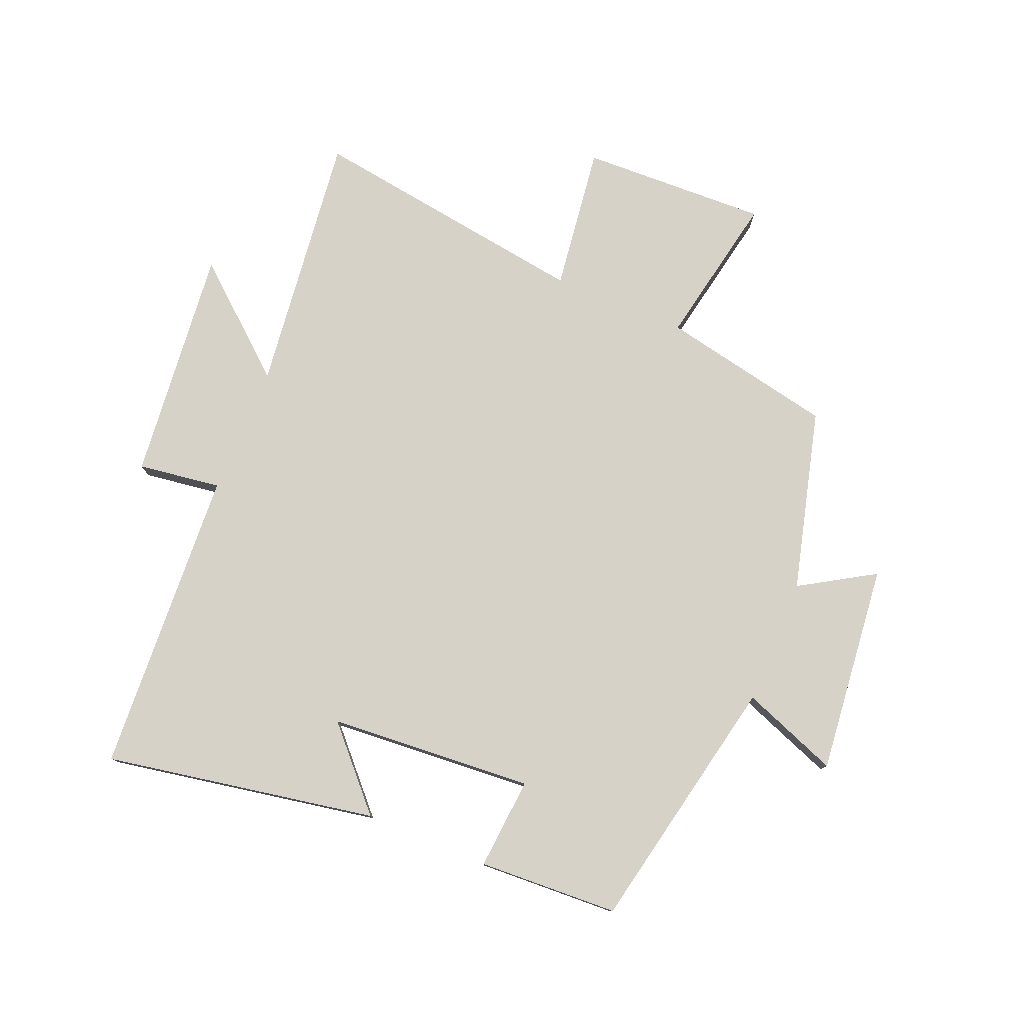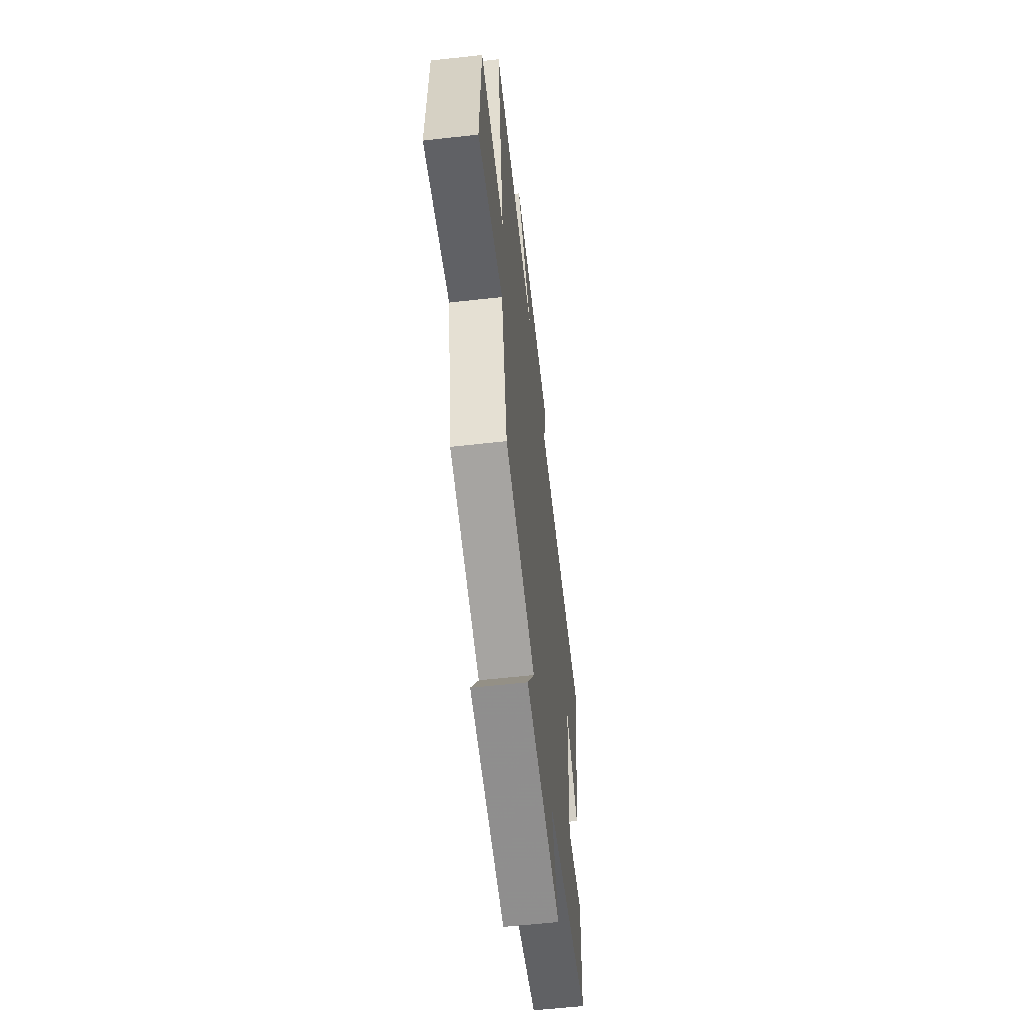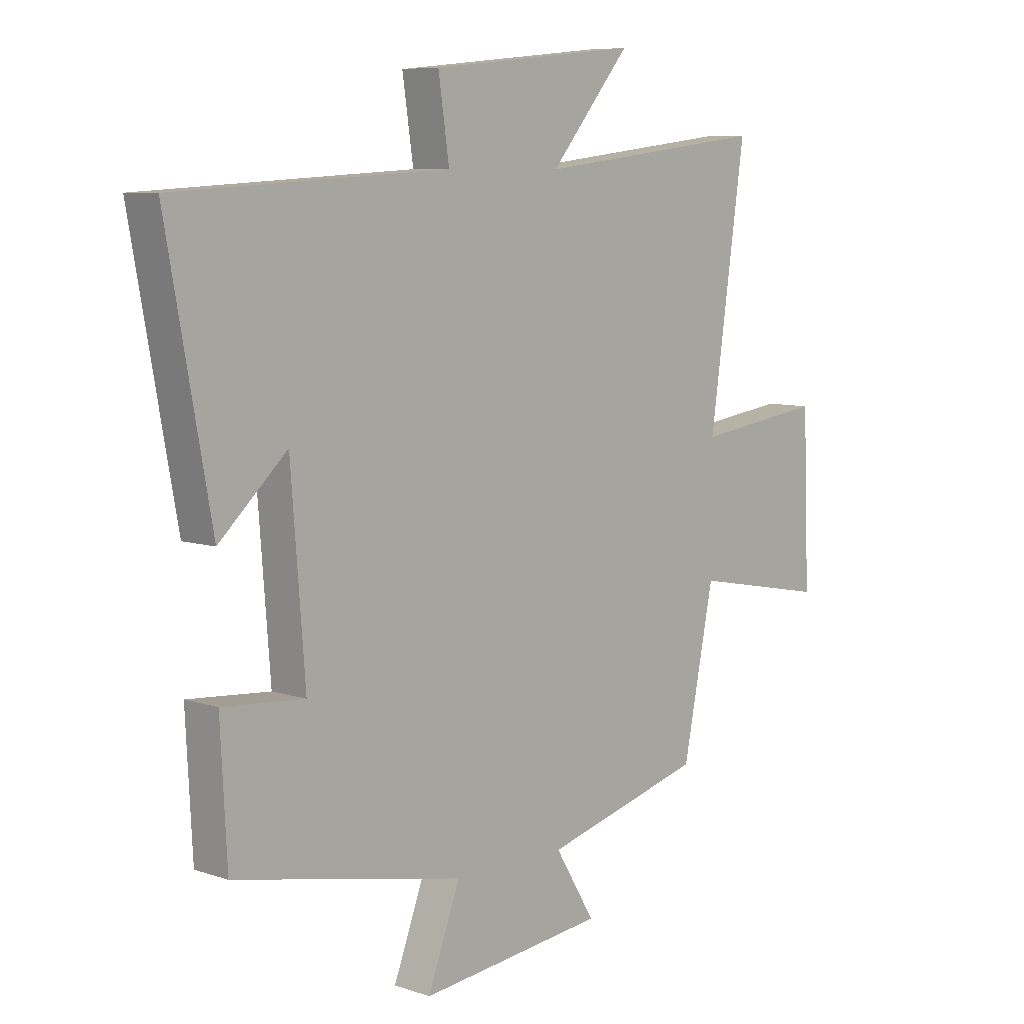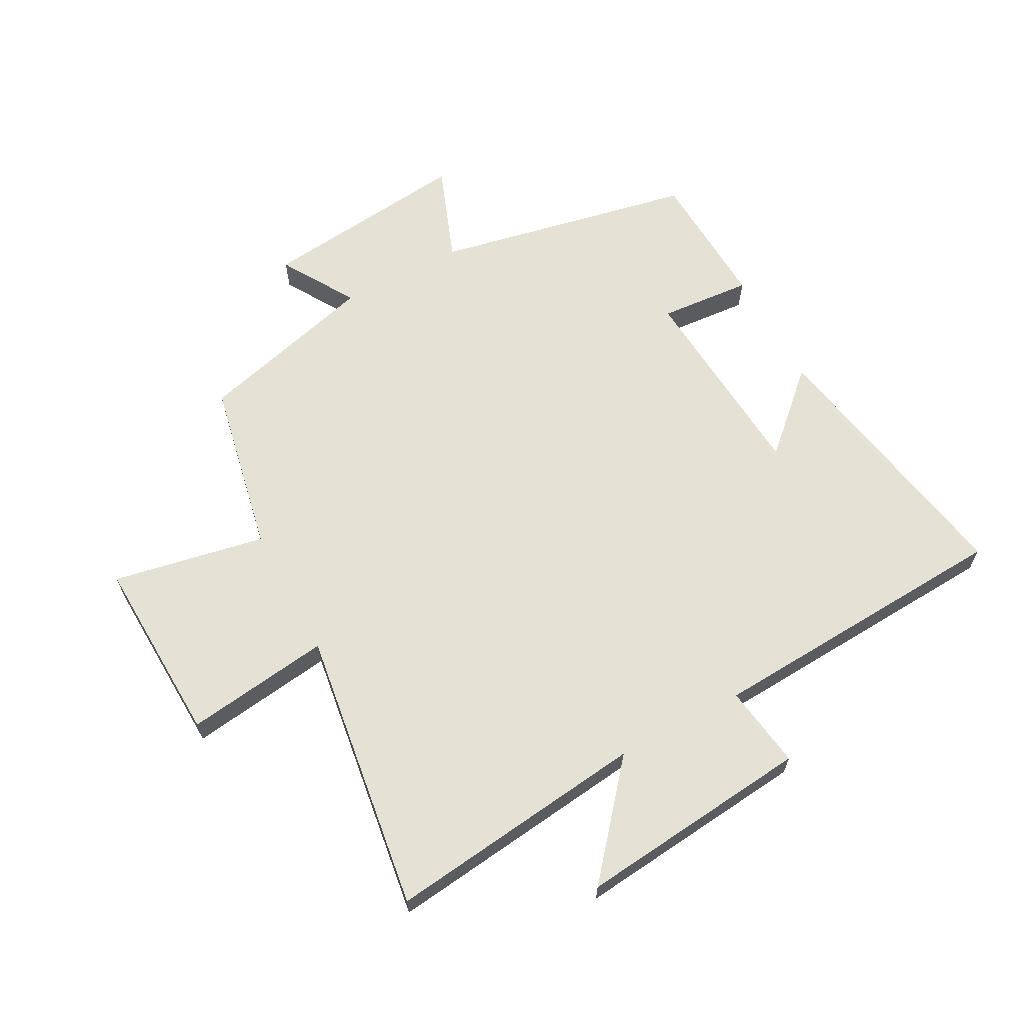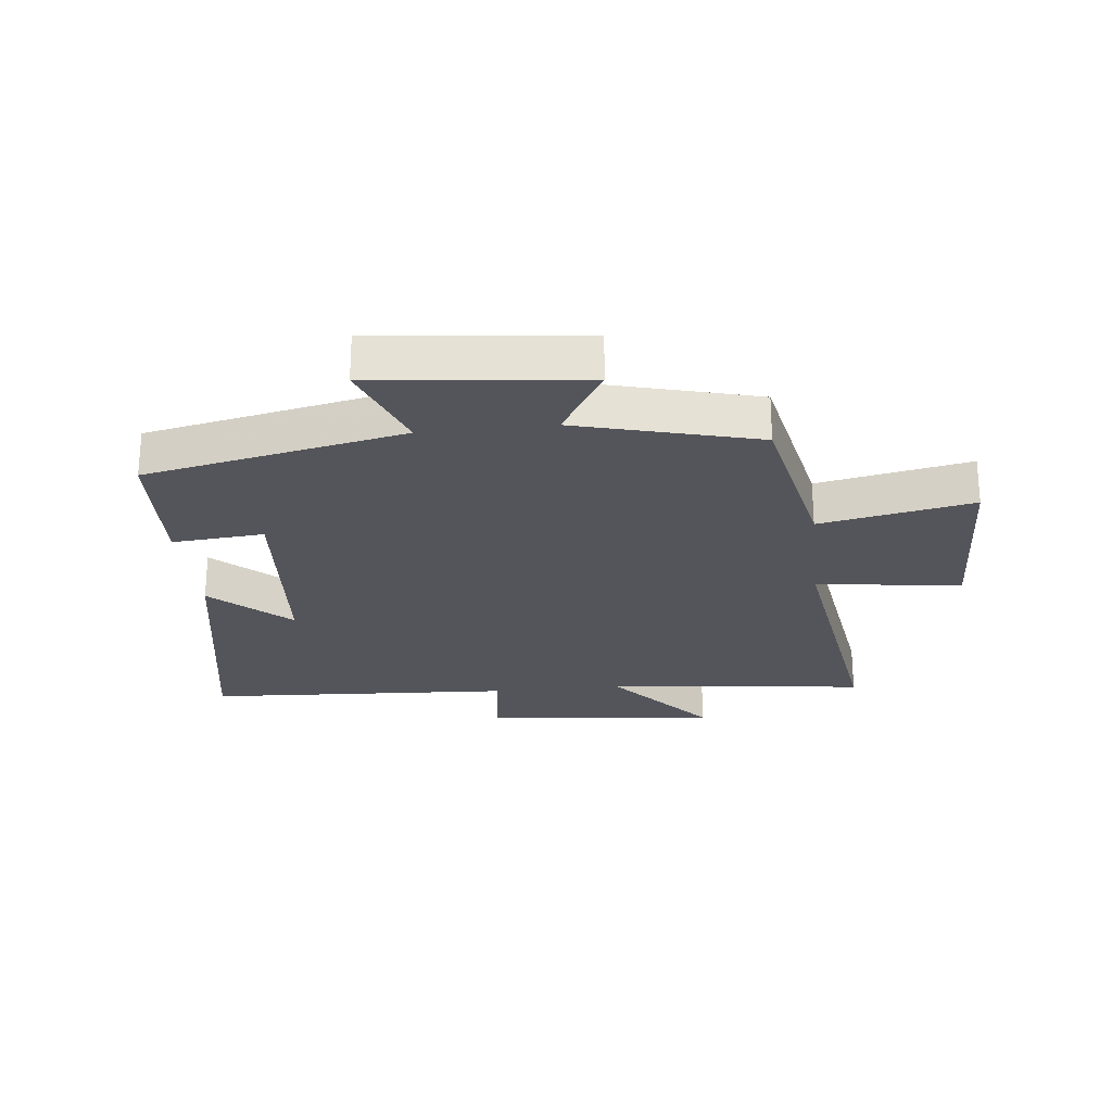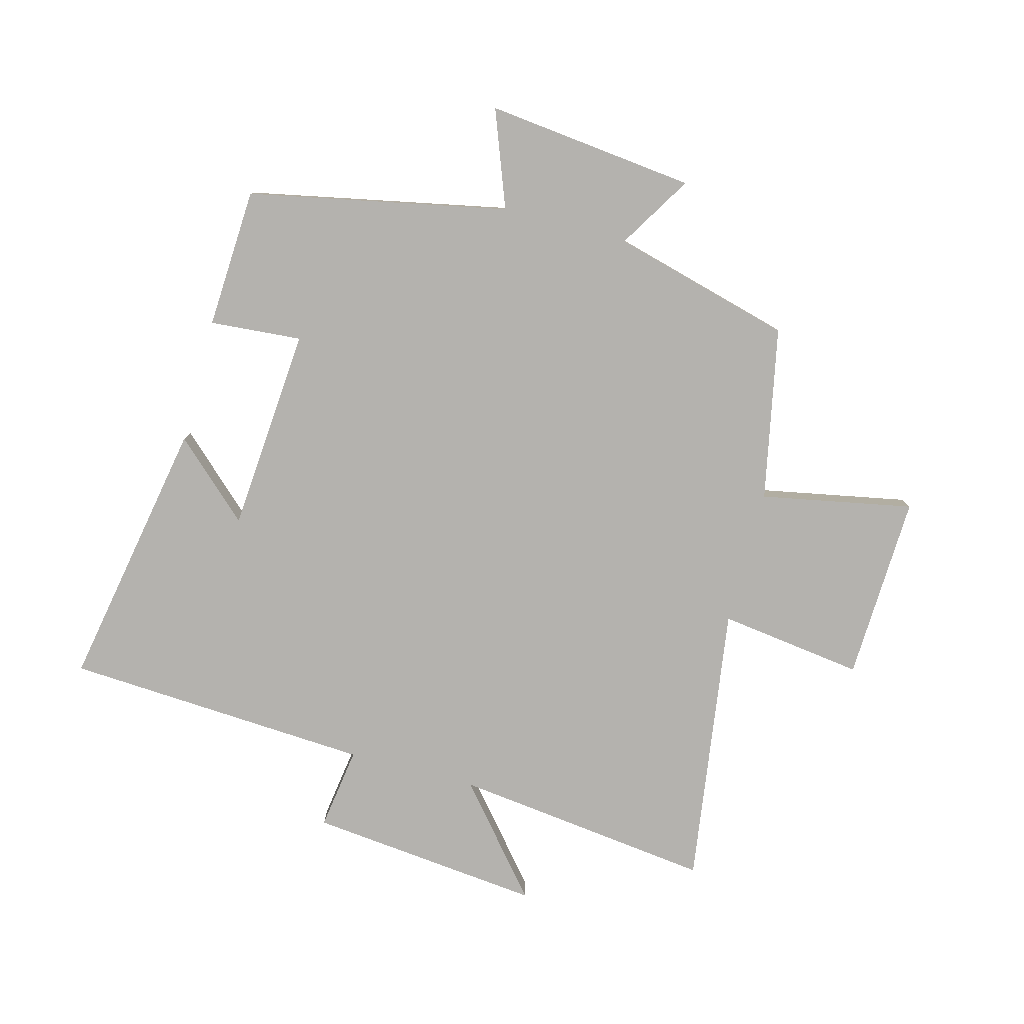
<metadata>
{"format":"obj","ext":"obj","renderer":"f3d","projection":"perspective","resolution":1024,"background":"white","views":[{"elev":78.4,"azim":112.7,"up":"+Y"},{"elev":-58.9,"azim":-83.4,"up":"+Z"},{"elev":7.6,"azim":133.4,"up":"+Z"},{"elev":64.5,"azim":-28.2,"up":"+Y"},{"elev":-25.0,"azim":-173.6,"up":"+Y"},{"elev":-79.8,"azim":165.1,"up":"+Y"}]}
</metadata>
<code>
v 0.488 0.07 -0.414
v 0.063 0.07 -0.5
v 0.123 0.07 -0.659
v -0.221 0.07 -0.621
v -0.147 0.07 -0.5
v -0.443 0.07 -0.421
v -0.5 0.07 -0.137
v -0.75 0.07 -0.185
v -0.738 0.07 0.121
v -0.5 0.07 0.089
v -0.566 0.07 0.552
v -0.138 0.07 0.5
v -0.286 0.07 0.676
v 0.098 0.07 0.636
v 0.078 0.07 0.5
v 0.582 0.07 0.47
v 0.5 0.07 0.024
v 0.375 0.07 0.14
v 0.349 0.07 -0.196
v 0.5 0.07 -0.184
v 0.488 0 -0.414
v 0.063 0 -0.5
v 0.123 0 -0.659
v -0.221 0 -0.621
v -0.147 0 -0.5
v -0.443 0 -0.421
v -0.5 0 -0.137
v -0.75 0 -0.185
v -0.738 0 0.121
v -0.5 0 0.089
v -0.566 0 0.552
v -0.138 0 0.5
v -0.286 0 0.676
v 0.098 0 0.636
v 0.078 0 0.5
v 0.582 0 0.47
v 0.5 0 0.024
v 0.375 0 0.14
v 0.349 0 -0.196
v 0.5 0 -0.184
f 19 20 1 2
f 18 19 2
f 15 16 17 18
f 15 18 2
f 12 13 14 15
f 12 15 2
f 10 11 12 2
f 7 8 9 10
f 5 6 7 10
f 5 10 2 3
f 3 4 5
f 22 21 40 39
f 22 39 38
f 38 37 36 35
f 22 38 35
f 35 34 33 32
f 22 35 32
f 22 32 31 30
f 30 29 28 27
f 30 27 26 25
f 23 22 30 25
f 25 24 23
f 1 21 22 2
f 2 22 23 3
f 3 23 24 4
f 4 24 25 5
f 5 25 26 6
f 6 26 27 7
f 7 27 28 8
f 8 28 29 9
f 9 29 30 10
f 10 30 31 11
f 11 31 32 12
f 12 32 33 13
f 13 33 34 14
f 14 34 35 15
f 15 35 36 16
f 16 36 37 17
f 17 37 38 18
f 18 38 39 19
f 19 39 40 20
f 20 40 21 1

</code>
